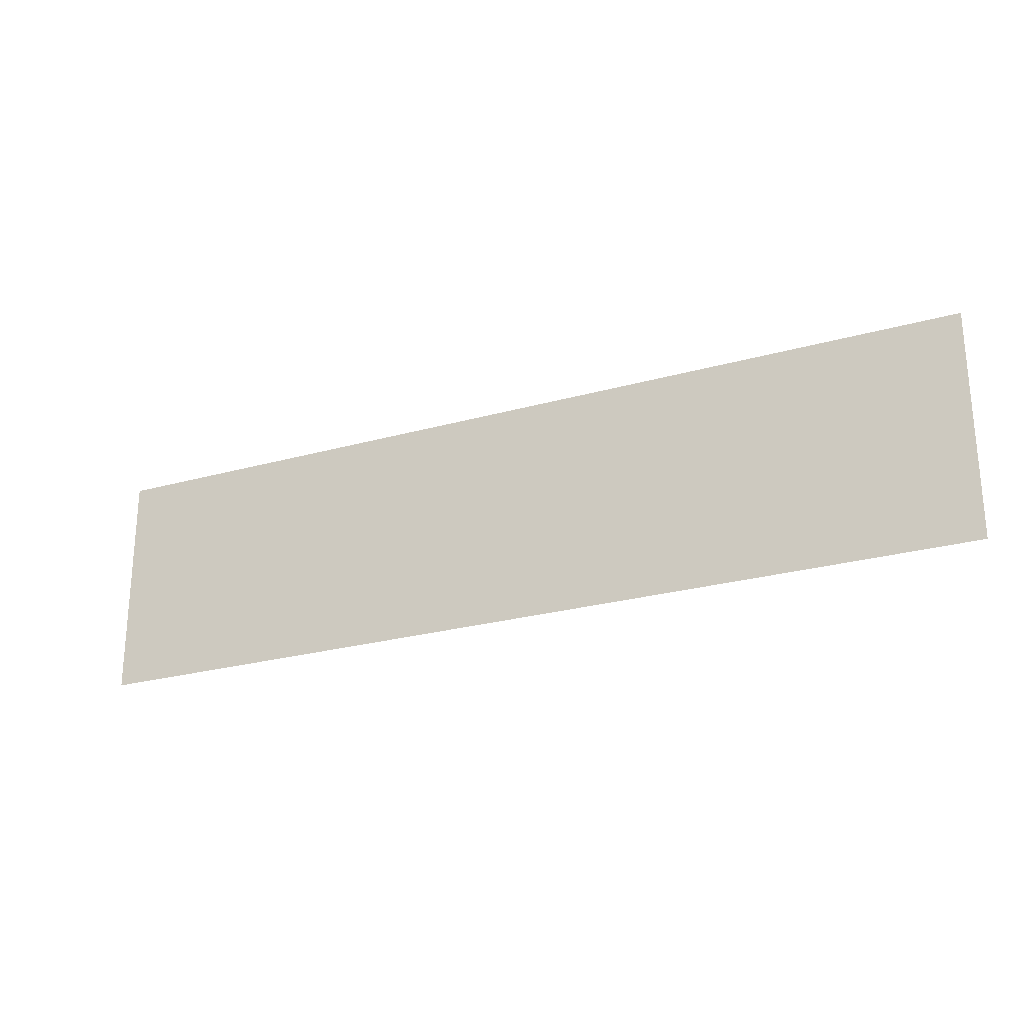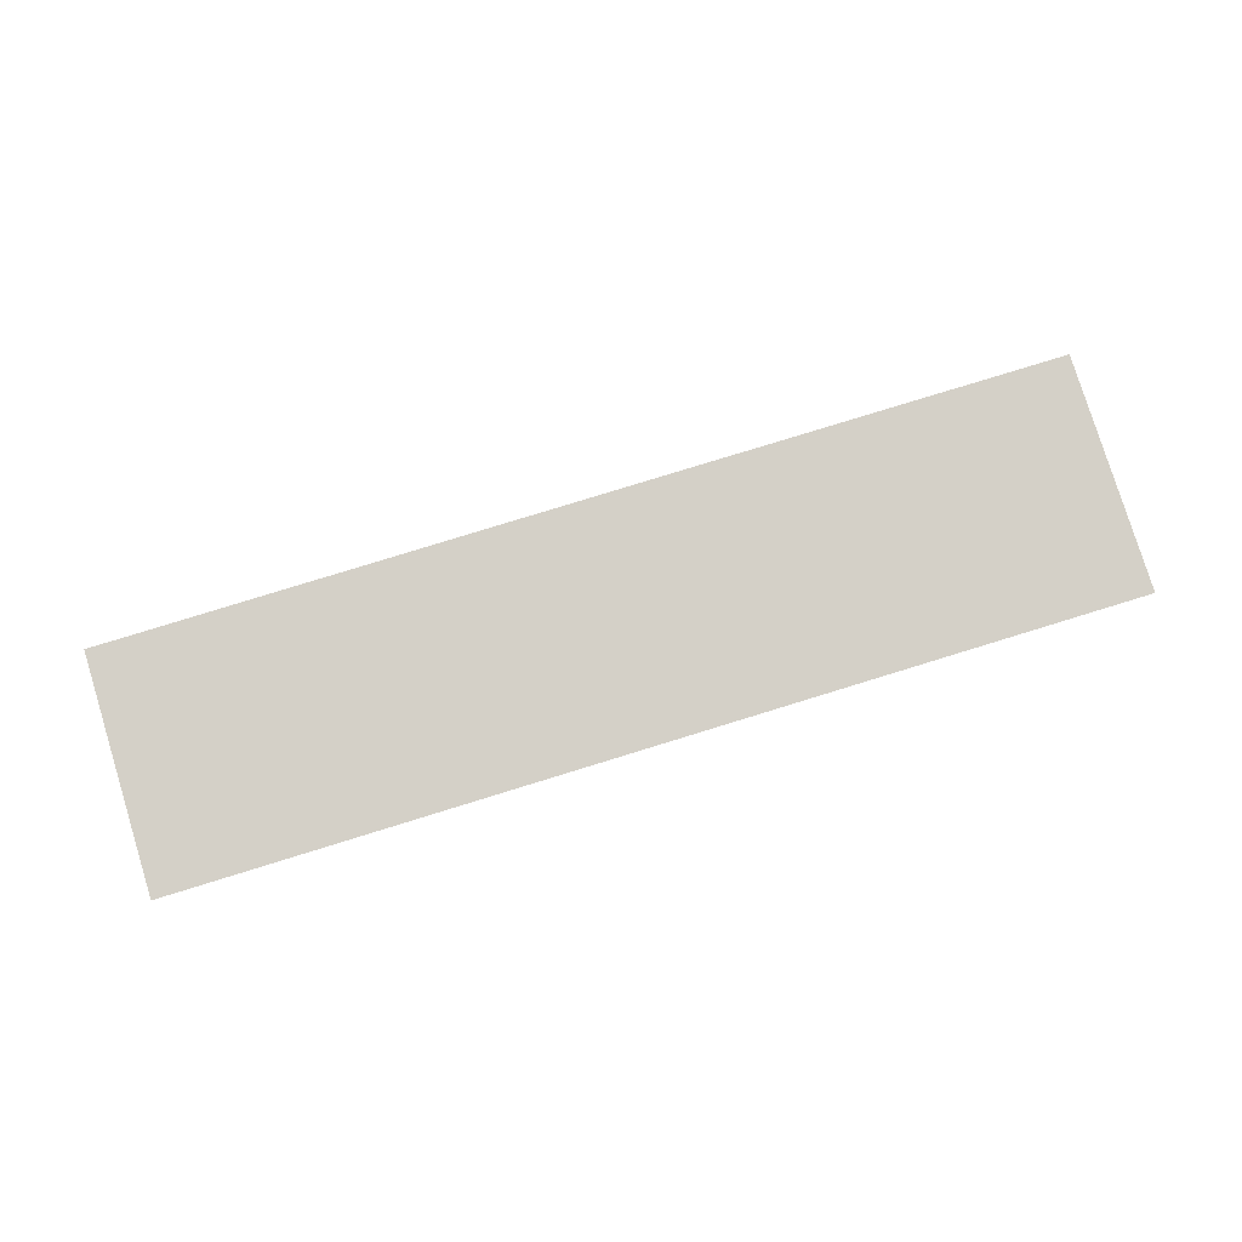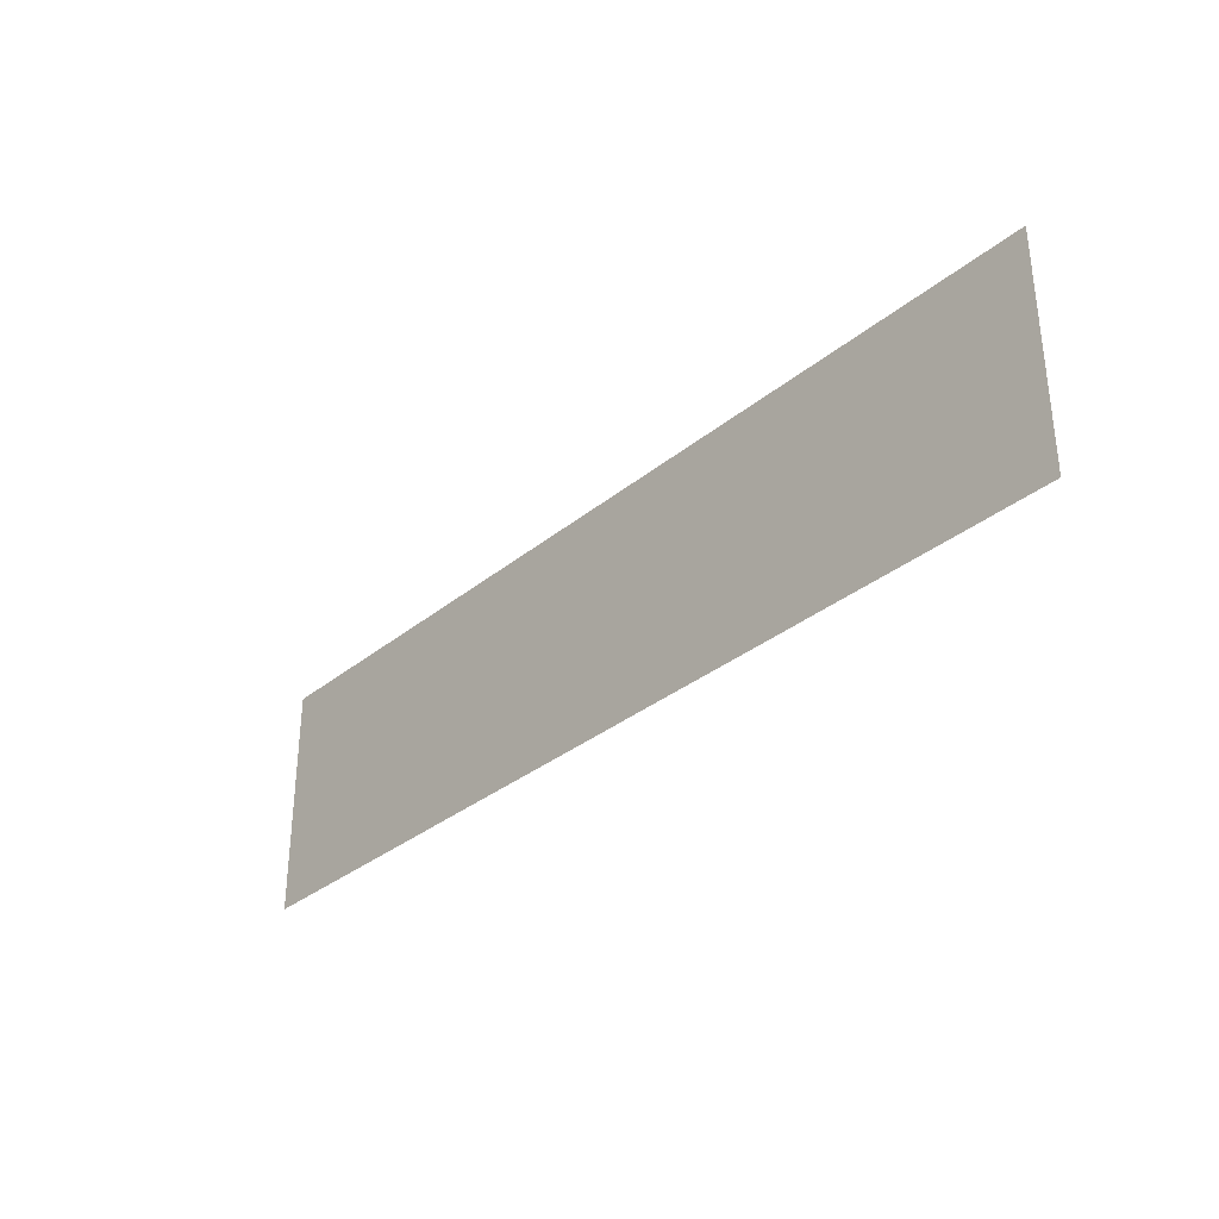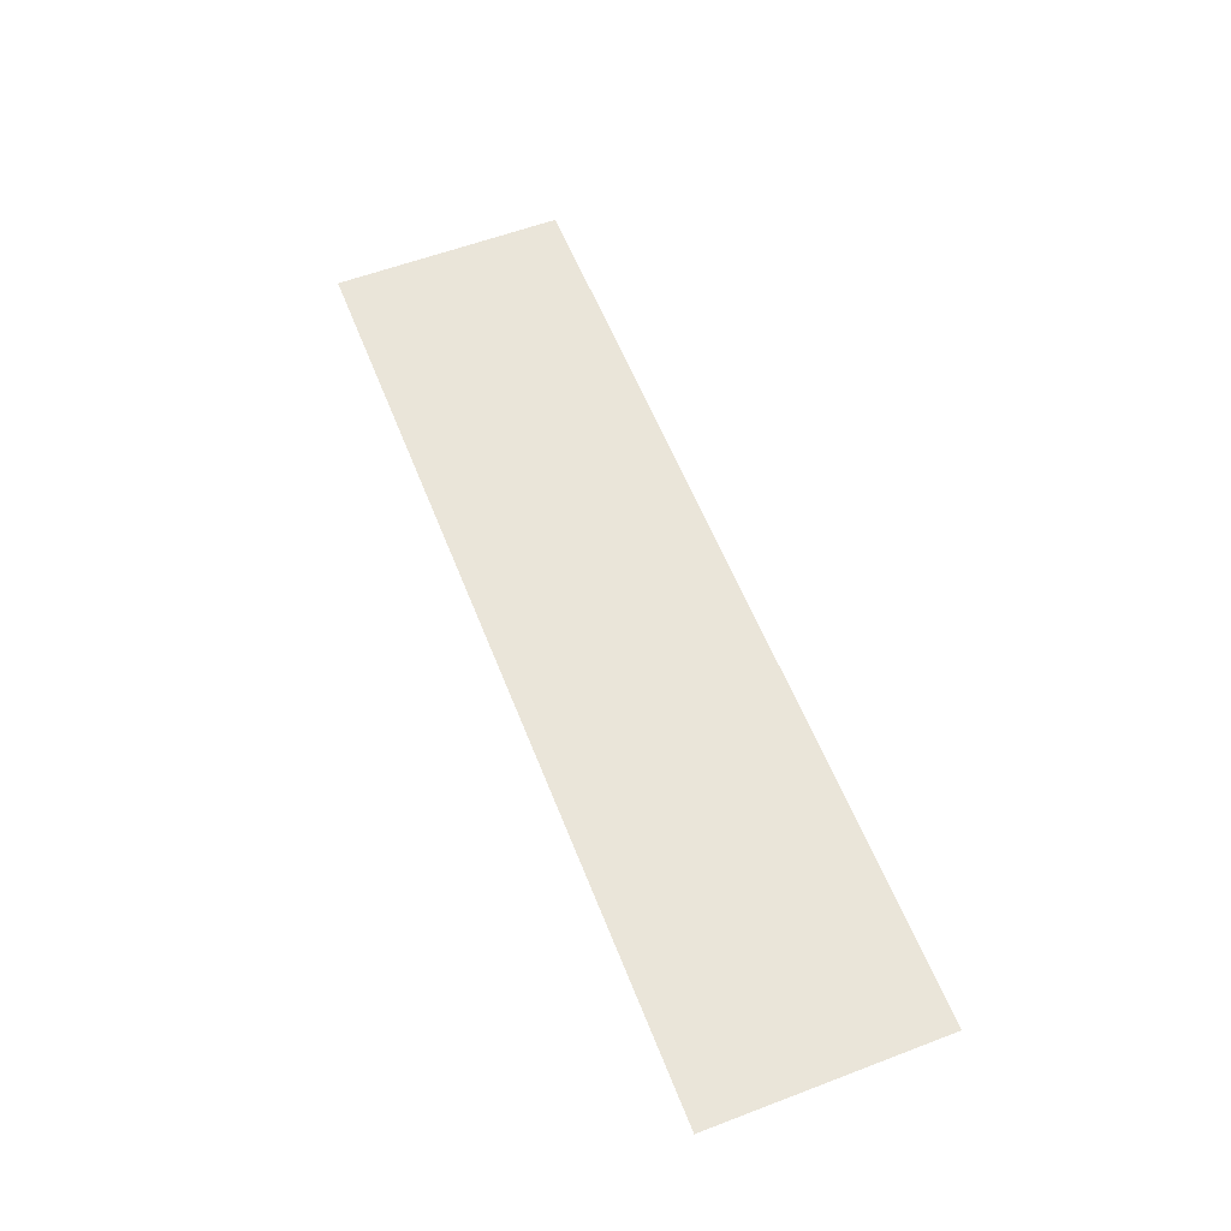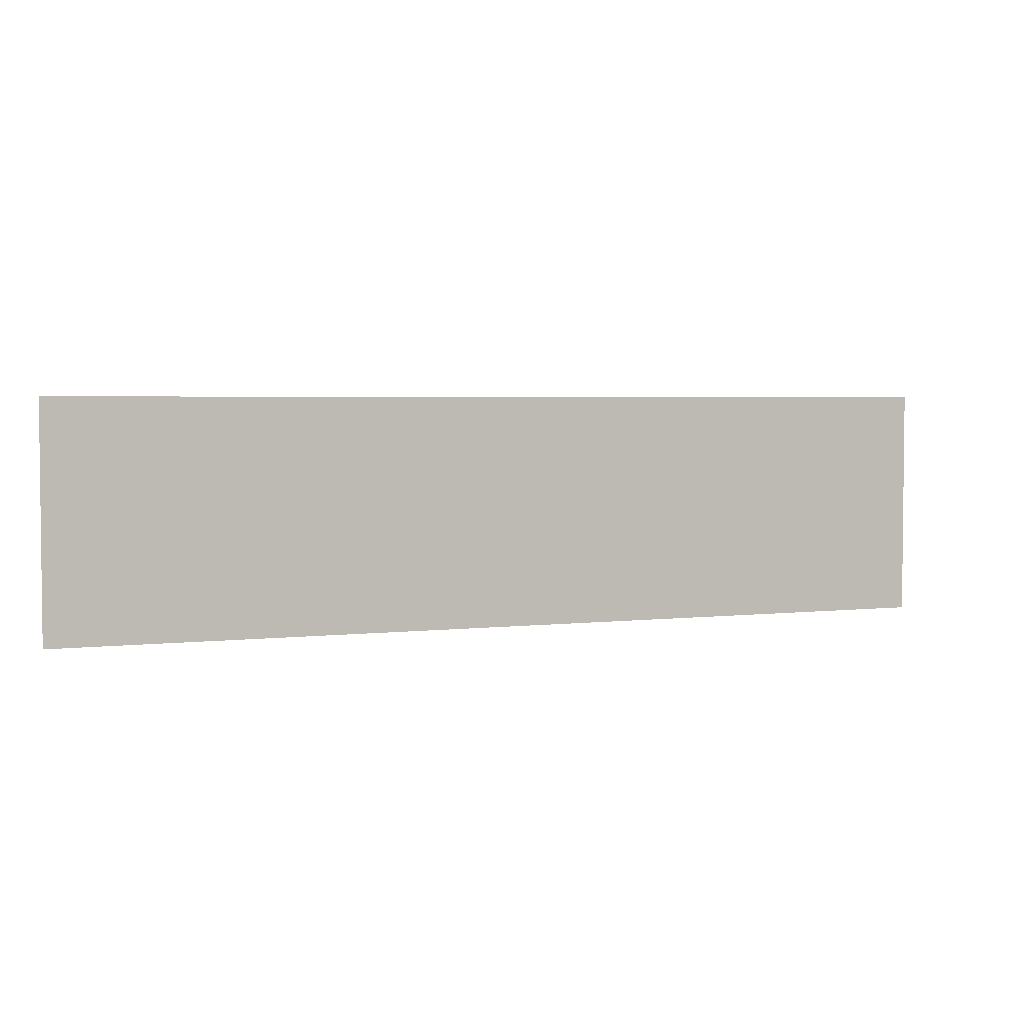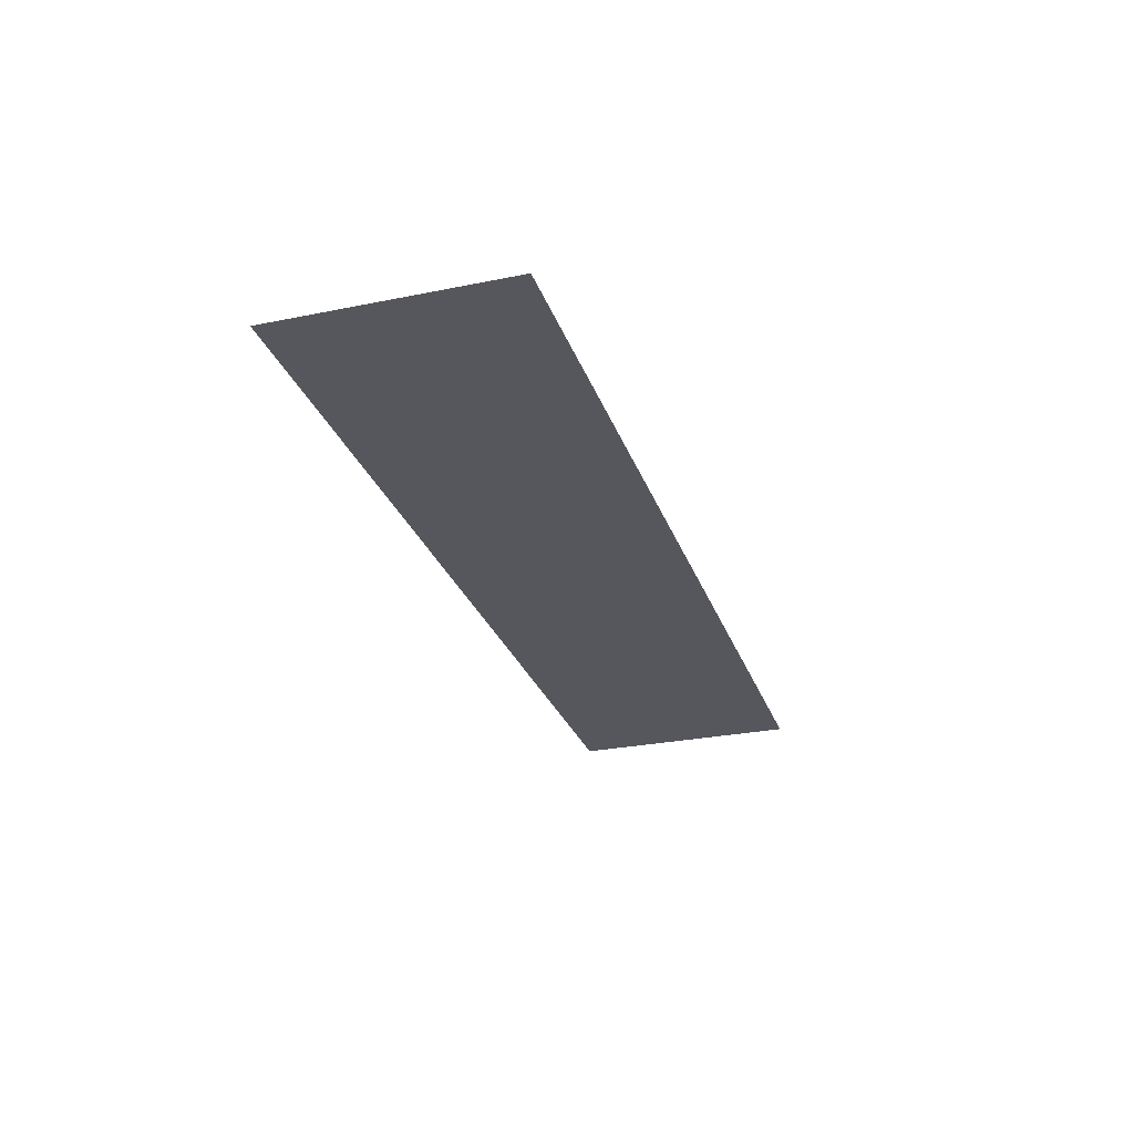
<metadata>
{"format":"obj","ext":"obj","renderer":"f3d","projection":"perspective","resolution":1024,"background":"white","views":[{"elev":-24.8,"azim":-155.2,"up":"+Y"},{"elev":79.9,"azim":-17.1,"up":"+Z"},{"elev":-32.9,"azim":-131.8,"up":"+Y"},{"elev":58.4,"azim":68.6,"up":"+Z"},{"elev":3.5,"azim":-21.7,"up":"+Y"},{"elev":-27.6,"azim":-72.7,"up":"+Z"}]}
</metadata>
<code>
v -5 -1 0
v -6 -1 0
v -6 0 0
v -5 0 0
v -6 -1 0
v -7 -1 0
v -7 0 0
v -6 0 0
v -7 -1 0
v -8 -1 0
v -8 0 0
v -7 0 0
v -8 -1 0
v -9 -1 0
v -9 0 0
v -8 0 0
g afueritauwu_mesh_0014
f 1 2 3 4
f 5 6 7 8
f 9 10 11 12
f 13 14 15 16

</code>
